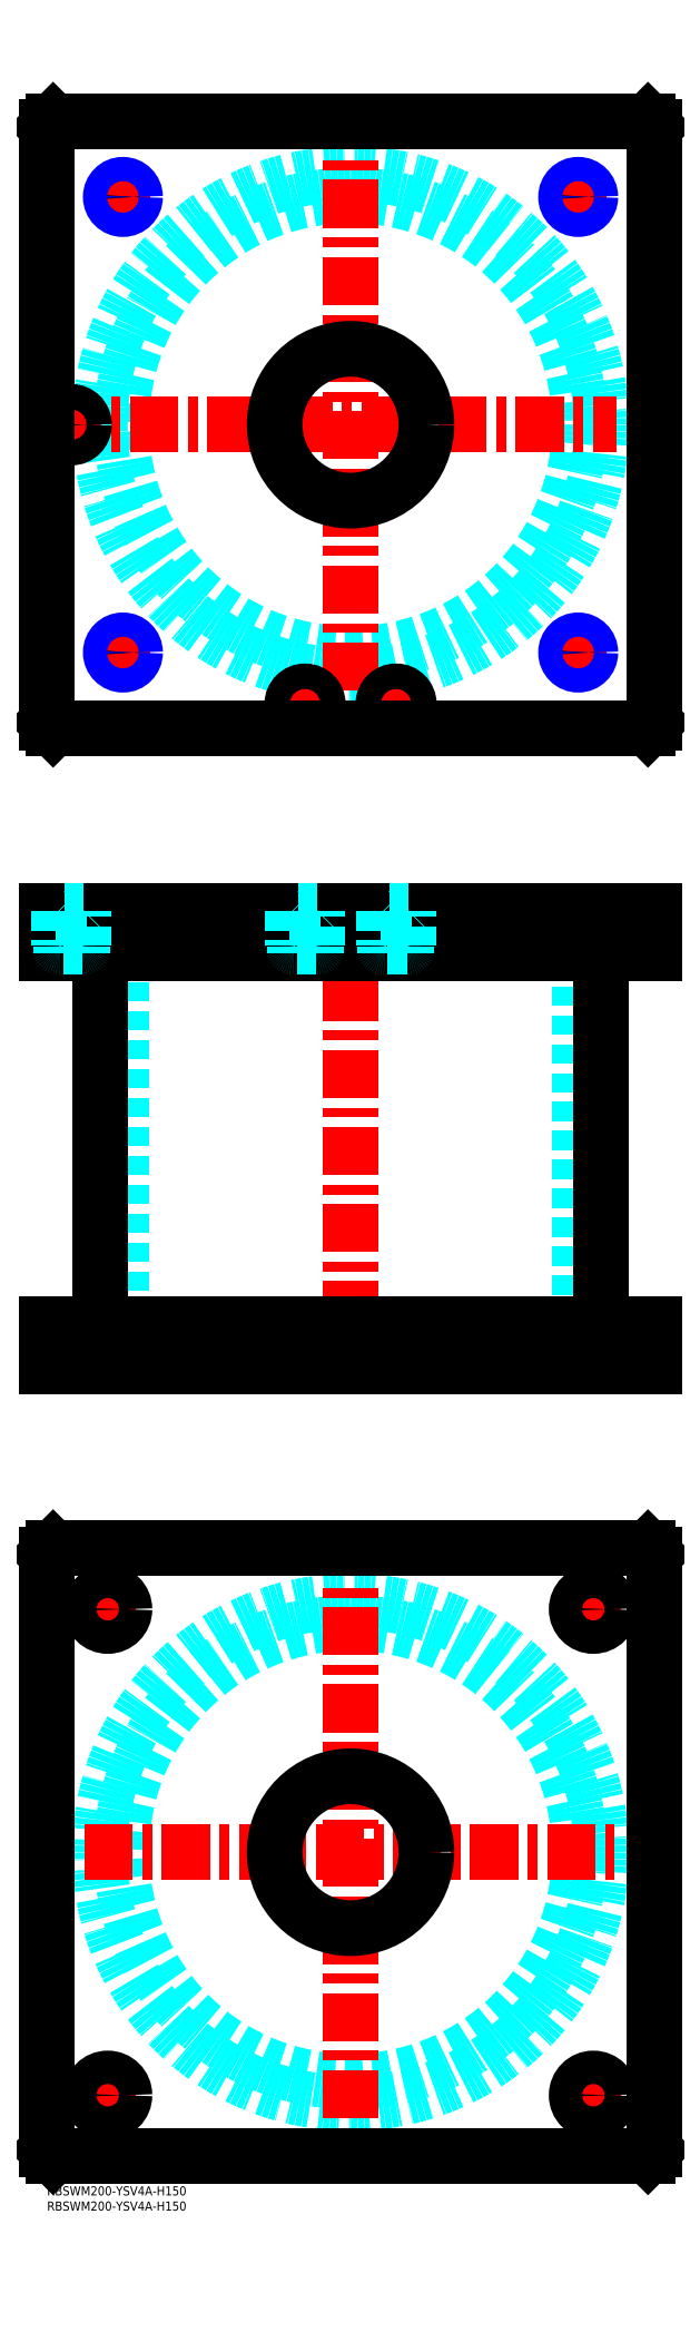
<metadata>
{"format":"dxf","ext":"dxf","renderer":"ezdxf+matplotlib","layout":"modelspace","background":"white","min_lineweight":24,"dpi":150}
</metadata>
<code>
0
SECTION
2
ENTITIES
0
INSERT
8
MSM_CONTINUOUS
2
*U51
10
0
20
0
30
0
0
INSERT
8
MSM_CONTINUOUS
2
*U52
10
0
20
0
30
0
0
CIRCLE
8
MSM_DASHED
10
100
20
110
30
0
40
75.5
0
CIRCLE
8
MSM_DASHED
10
100
20
110
30
0
40
82.6
0
LINE
8
MSM_CENTER
10
12.4
20
110
30
0
11
187.6
21
110
31
0
0
LINE
8
MSM_CENTER
10
100
20
22.4
30
0
11
100
21
197.6
31
0
0
LINE
8
MSM_CENTER
10
172.5
20
190
30
0
11
187.5
21
190
31
0
0
LINE
8
MSM_CENTER
10
180
20
182.5
30
0
11
180
21
197.5
31
0
0
LINE
8
MSM_CENTER
10
12.5
20
30
30
0
11
27.5
21
30
31
0
0
LINE
8
MSM_CENTER
10
20
20
22.5
30
0
11
20
21
37.5
31
0
0
LINE
8
MSM_CENTER
10
172.5
20
30
30
0
11
187.5
21
30
31
0
0
LINE
8
MSM_CENTER
10
180
20
22.5
30
0
11
180
21
37.5
31
0
0
LINE
8
MSM_CENTER
10
12.5
20
190
30
0
11
27.5
21
190
31
0
0
LINE
8
MSM_CENTER
10
20
20
182.5
30
0
11
20
21
197.5
31
0
0
LINE
8
MSM_CONTINUOUS
10
0
20
12
30
0
11
0
21
208
31
0
0
LINE
8
MSM_CONTINUOUS
10
200
20
208
30
0
11
200
21
12
31
0
0
CIRCLE
8
MSM_CONTINUOUS
10
180
20
190
30
0
40
5.5
0
CIRCLE
8
MSM_CONTINUOUS
10
20
20
30
30
0
40
5.5
0
CIRCLE
8
MSM_CONTINUOUS
10
180
20
30
30
0
40
5.5
0
CIRCLE
8
MSM_CONTINUOUS
10
20
20
190
30
0
40
5.5
0
CIRCLE
8
MSM_CONTINUOUS
10
100
20
110
30
0
40
25
0
LINE
8
MSM_CONTINUOUS
10
2
20
10
30
0
11
0
21
12
31
0
0
LINE
8
MSM_CONTINUOUS
10
198
20
10
30
0
11
2
21
10
31
0
0
LINE
8
MSM_CONTINUOUS
10
200
20
12
30
0
11
198
21
10
31
0
0
LINE
8
MSM_CONTINUOUS
10
198
20
210
30
0
11
200
21
208
31
0
0
LINE
8
MSM_CONTINUOUS
10
2
20
210
30
0
11
198
21
210
31
0
0
LINE
8
MSM_CONTINUOUS
10
0
20
208
30
0
11
2
21
210
31
0
0
LINE
8
MSM_DASHED
10
75
20
284
30
0
11
75
21
270
31
0
0
LINE
8
MSM_DASHED
10
125
20
270
30
0
11
125
21
284
31
0
0
LINE
8
MSM_DASHED
10
75
20
420
30
0
11
75
21
406
31
0
0
LINE
8
MSM_DASHED
10
125
20
406
30
0
11
125
21
420
31
0
0
LINE
8
MSM_DASHED
10
24.5
20
406
30
0
11
24.5
21
284
31
0
0
LINE
8
MSM_DASHED
10
175.5
20
284
30
0
11
175.5
21
406
31
0
0
LINE
8
MSM_DASHED
10
21.68
20
420
30
0
11
21.68
21
406
31
0
0
LINE
8
MSM_DASHED
10
28.32
20
406
30
0
11
28.32
21
420
31
0
0
LINE
8
MSM_DASHED
10
171.7
20
420
30
0
11
171.7
21
406
31
0
0
LINE
8
MSM_DASHED
10
178.3
20
406
30
0
11
178.3
21
420
31
0
0
LINE
8
MSM_DASHED
10
174.5
20
284
30
0
11
174.5
21
270
31
0
0
LINE
8
MSM_DASHED
10
185.5
20
270
30
0
11
185.5
21
284
31
0
0
LINE
8
MSM_DASHED
10
14.5
20
284
30
0
11
14.5
21
270
31
0
0
LINE
8
MSM_DASHED
10
25.5
20
270
30
0
11
25.5
21
284
31
0
0
LINE
8
MSM_DASHED
10
29
20
420
30
0
11
29
21
406
31
0
0
LINE
8
MSM_DASHED
10
21
20
420
30
0
11
21
21
406
31
0
0
LINE
8
MSM_DASHED
10
179
20
420
30
0
11
179
21
406
31
0
0
LINE
8
MSM_DASHED
10
171
20
420
30
0
11
171
21
406
31
0
0
LINE
8
MSM_CENTER
10
100
20
425
30
0
11
100
21
265
31
0
0
LINE
8
MSM_CENTER
10
20
20
286
30
0
11
20
21
268
31
0
0
LINE
8
MSM_CENTER
10
180
20
286
30
0
11
180
21
268
31
0
0
LINE
8
MSM_CENTER
10
25
20
422
30
0
11
25
21
404
31
0
0
LINE
8
MSM_CENTER
10
175
20
422
30
0
11
175
21
404
31
0
0
LINE
8
MSM_CENTER
10
85
20
422
30
0
11
85
21
404
31
0
0
LINE
8
MSM_CENTER
10
115
20
422
30
0
11
115
21
404
31
0
0
LINE
8
MSM_CENTER
10
8
20
422
30
0
11
8
21
404
31
0
0
LINE
8
MSM_CONTINUOUS
10
17.4
20
406
30
0
11
17.4
21
284
31
0
0
LINE
8
MSM_CONTINUOUS
10
182.6
20
284
30
0
11
182.6
21
406
31
0
0
LINE
8
MSM_CONTINUOUS
10
2
20
420
30
0
11
2
21
406
31
0
0
LINE
8
MSM_CONTINUOUS
10
0
20
420
30
0
11
0
21
406
31
0
0
LINE
8
MSM_CONTINUOUS
10
0
20
406
30
0
11
200
21
406
31
0
0
LINE
8
MSM_CONTINUOUS
10
200
20
420
30
0
11
200
21
406
31
0
0
LINE
8
MSM_CONTINUOUS
10
0
20
420
30
0
11
200
21
420
31
0
0
LINE
8
MSM_CONTINUOUS
10
198
20
420
30
0
11
198
21
406
31
0
0
LINE
8
MSM_CONTINUOUS
10
200
20
270
30
0
11
200
21
284
31
0
0
LINE
8
MSM_CONTINUOUS
10
0
20
284
30
0
11
200
21
284
31
0
0
LINE
8
MSM_CONTINUOUS
10
0
20
270
30
0
11
200
21
270
31
0
0
LINE
8
MSM_CONTINUOUS
10
0
20
270
30
0
11
0
21
284
31
0
0
LINE
8
MSM_CONTINUOUS
10
2
20
270
30
0
11
2
21
284
31
0
0
LINE
8
MSM_CONTINUOUS
10
198
20
270
30
0
11
198
21
284
31
0
0
CIRCLE
8
MSM_DASHED
10
100
20
580
30
0
40
75.5
0
CIRCLE
8
MSM_DASHED
10
100
20
580
30
0
40
82.6
0
LINE
8
MSM_CENTER
10
100
20
492.4
30
0
11
100
21
667.6
31
0
0
LINE
8
MSM_CENTER
10
2
20
580
30
0
11
187.6
21
580
31
0
0
LINE
8
MSM_CENTER
10
8
20
574
30
0
11
8
21
586
31
0
0
LINE
8
MSM_CENTER
10
109
20
488
30
0
11
121
21
488
31
0
0
LINE
8
MSM_CENTER
10
115
20
482
30
0
11
115
21
494
31
0
0
LINE
8
MSM_CENTER
10
79
20
488
30
0
11
91
21
488
31
0
0
LINE
8
MSM_CENTER
10
85
20
482
30
0
11
85
21
494
31
0
0
LINE
8
MSM_CENTER
10
169
20
505
30
0
11
181
21
505
31
0
0
LINE
8
MSM_CENTER
10
175
20
499
30
0
11
175
21
511
31
0
0
LINE
8
MSM_CENTER
10
19
20
655
30
0
11
31
21
655
31
0
0
LINE
8
MSM_CENTER
10
25
20
649
30
0
11
25
21
661
31
0
0
LINE
8
MSM_CENTER
10
169
20
655
30
0
11
181
21
655
31
0
0
LINE
8
MSM_CENTER
10
175
20
649
30
0
11
175
21
661
31
0
0
LINE
8
MSM_CENTER
10
19
20
505
30
0
11
31
21
505
31
0
0
LINE
8
MSM_CENTER
10
25
20
499
30
0
11
25
21
511
31
0
0
CIRCLE
8
MSM_CONTINUOUS
10
25
20
655
30
0
40
3.324
0
CIRCLE
8
MSM_CONTINUOUS
10
175
20
655
30
0
40
3.324
0
CIRCLE
8
MSM_CONTINUOUS
10
175
20
505
30
0
40
3.324
0
CIRCLE
8
MSM_CONTINUOUS
10
25
20
505
30
0
40
3.324
0
LINE
8
MSM_CONTINUOUS
10
200
20
482
30
0
11
200
21
678
31
0
0
CIRCLE
8
MSM_CONTINUOUS
10
100
20
580
30
0
40
25
0
LINE
8
MSM_CONTINUOUS
10
0
20
678
30
0
11
0
21
482
31
0
0
LINE
8
MSM_CONTINUOUS
10
0
20
482
30
0
11
2
21
480
31
0
0
LINE
8
MSM_CONTINUOUS
10
2
20
480
30
0
11
198
21
480
31
0
0
LINE
8
MSM_CONTINUOUS
10
198
20
480
30
0
11
200
21
482
31
0
0
LINE
8
MSM_CONTINUOUS
10
200
20
678
30
0
11
198
21
680
31
0
0
LINE
8
MSM_CONTINUOUS
10
198
20
680
30
0
11
2
21
680
31
0
0
LINE
8
MSM_CONTINUOUS
10
2
20
680
30
0
11
0
21
678
31
0
0
CIRCLE
8
MSM_NARROW
10
175
20
655
30
0
40
4
0
CIRCLE
8
MSM_NARROW
10
25
20
655
30
0
40
4
0
CIRCLE
8
MSM_NARROW
10
25
20
505
30
0
40
4
0
CIRCLE
8
MSM_NARROW
10
175
20
505
30
0
40
4
0
CIRCLE
8
MSM_CONTINUOUS
10
8
20
580
30
0
40
4.2
0
CIRCLE
8
MSM_CONTINUOUS
10
8
20
580
30
0
40
4
0
CIRCLE
8
MSM_CONTINUOUS
10
8
20
580
30
0
40
3.5
0
CIRCLE
8
MSM_CONTINUOUS
10
85
20
488
30
0
40
4.2
0
CIRCLE
8
MSM_CONTINUOUS
10
85
20
488
30
0
40
4
0
CIRCLE
8
MSM_CONTINUOUS
10
85
20
488
30
0
40
3.5
0
CIRCLE
8
MSM_CONTINUOUS
10
115
20
488
30
0
40
4.2
0
CIRCLE
8
MSM_CONTINUOUS
10
115
20
488
30
0
40
4
0
CIRCLE
8
MSM_CONTINUOUS
10
115
20
488
30
0
40
3.5
0
LINE
8
MSM_DASHED
10
81.5
20
408
30
0
11
81.5
21
406
31
0
0
LINE
8
MSM_DASHED
10
88.5
20
406
30
0
11
88.5
21
408
31
0
0
LINE
8
MSM_DASHED
10
81
20
419.8
30
0
11
81
21
408.4
31
0
0
LINE
8
MSM_DASHED
10
89
20
408.4
30
0
11
89
21
419.8
31
0
0
LINE
8
MSM_DASHED
10
88.6
20
408
30
0
11
81.4
21
408
31
0
0
ARC
8
MSM_DASHED
10
81.4
20
408.4
30
0
40
0.4
50
180
51
270
0
ARC
8
MSM_DASHED
10
88.6
20
408.4
30
0
40
0.4
50
270
51
360
0
LINE
8
MSM_DASHED
10
89
20
419.8
30
0
11
89.2
21
420
31
0
0
LINE
8
MSM_DASHED
10
80.8
20
420
30
0
11
81
21
419.8
31
0
0
LINE
8
MSM_DASHED
10
89
20
419.8
30
0
11
81
21
419.8
31
0
0
LINE
8
MSM_DASHED
10
111.5
20
408
30
0
11
111.5
21
406
31
0
0
LINE
8
MSM_DASHED
10
118.5
20
406
30
0
11
118.5
21
408
31
0
0
LINE
8
MSM_DASHED
10
111
20
419.8
30
0
11
111
21
408.4
31
0
0
LINE
8
MSM_DASHED
10
119
20
408.4
30
0
11
119
21
419.8
31
0
0
LINE
8
MSM_DASHED
10
118.6
20
408
30
0
11
111.4
21
408
31
0
0
ARC
8
MSM_DASHED
10
111.4
20
408.4
30
0
40
0.4
50
180
51
270
0
ARC
8
MSM_DASHED
10
118.6
20
408.4
30
0
40
0.4
50
270
51
360
0
LINE
8
MSM_DASHED
10
119
20
419.8
30
0
11
119.2
21
420
31
0
0
LINE
8
MSM_DASHED
10
110.8
20
420
30
0
11
111
21
419.8
31
0
0
LINE
8
MSM_DASHED
10
119
20
419.8
30
0
11
111
21
419.8
31
0
0
LINE
8
MSM_DASHED
10
4.5
20
408
30
0
11
4.5
21
406
31
0
0
LINE
8
MSM_DASHED
10
11.5
20
406
30
0
11
11.5
21
408
31
0
0
LINE
8
MSM_DASHED
10
4
20
419.8
30
0
11
4
21
408.4
31
0
0
LINE
8
MSM_DASHED
10
12
20
408.4
30
0
11
12
21
419.8
31
0
0
LINE
8
MSM_DASHED
10
11.6
20
408
30
0
11
4.4
21
408
31
0
0
ARC
8
MSM_DASHED
10
4.4
20
408.4
30
0
40
0.4
50
180
51
270
0
ARC
8
MSM_DASHED
10
11.6
20
408.4
30
0
40
0.4
50
270
51
360
0
LINE
8
MSM_DASHED
10
12
20
419.8
30
0
11
12.2
21
420
31
0
0
LINE
8
MSM_DASHED
10
3.8
20
420
30
0
11
4
21
419.8
31
0
0
LINE
8
MSM_DASHED
10
12
20
419.8
30
0
11
4
21
419.8
31
0
0
ENDSEC
0
EOF

</code>
